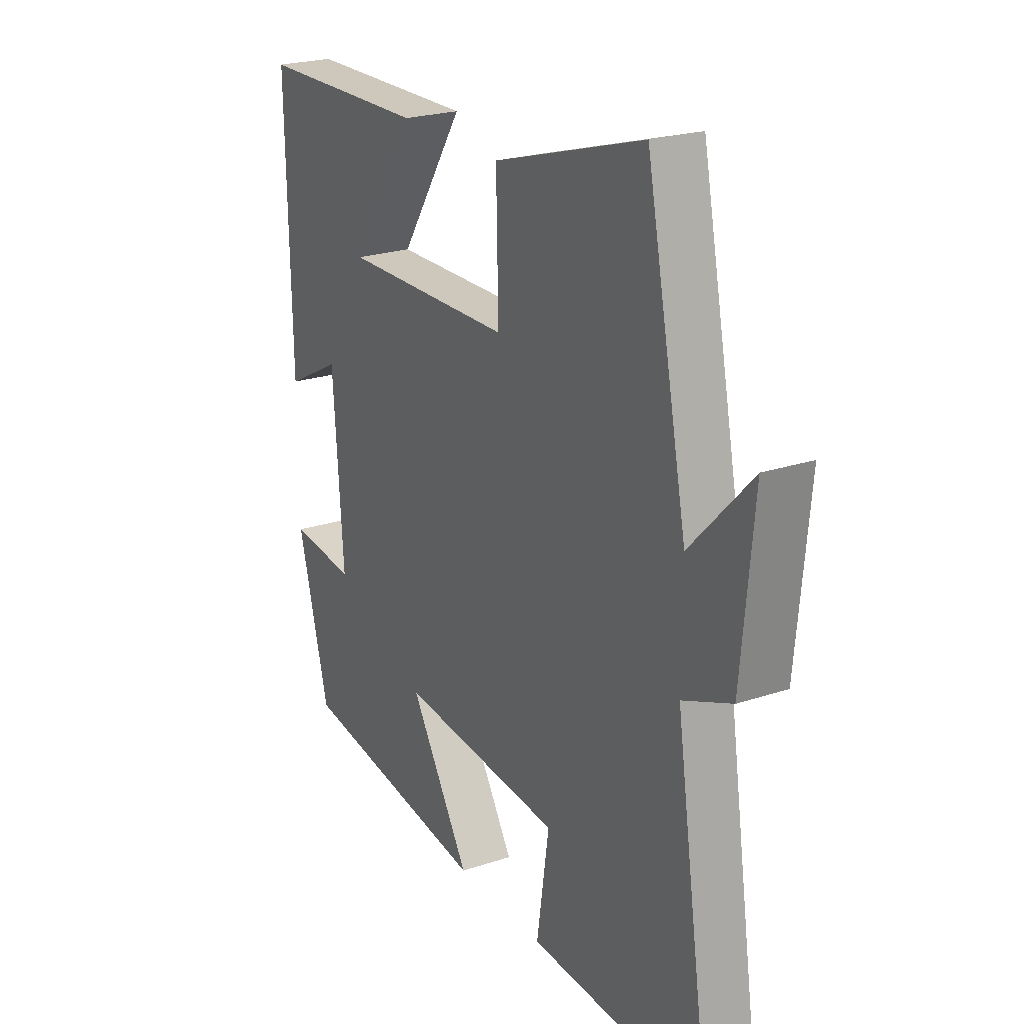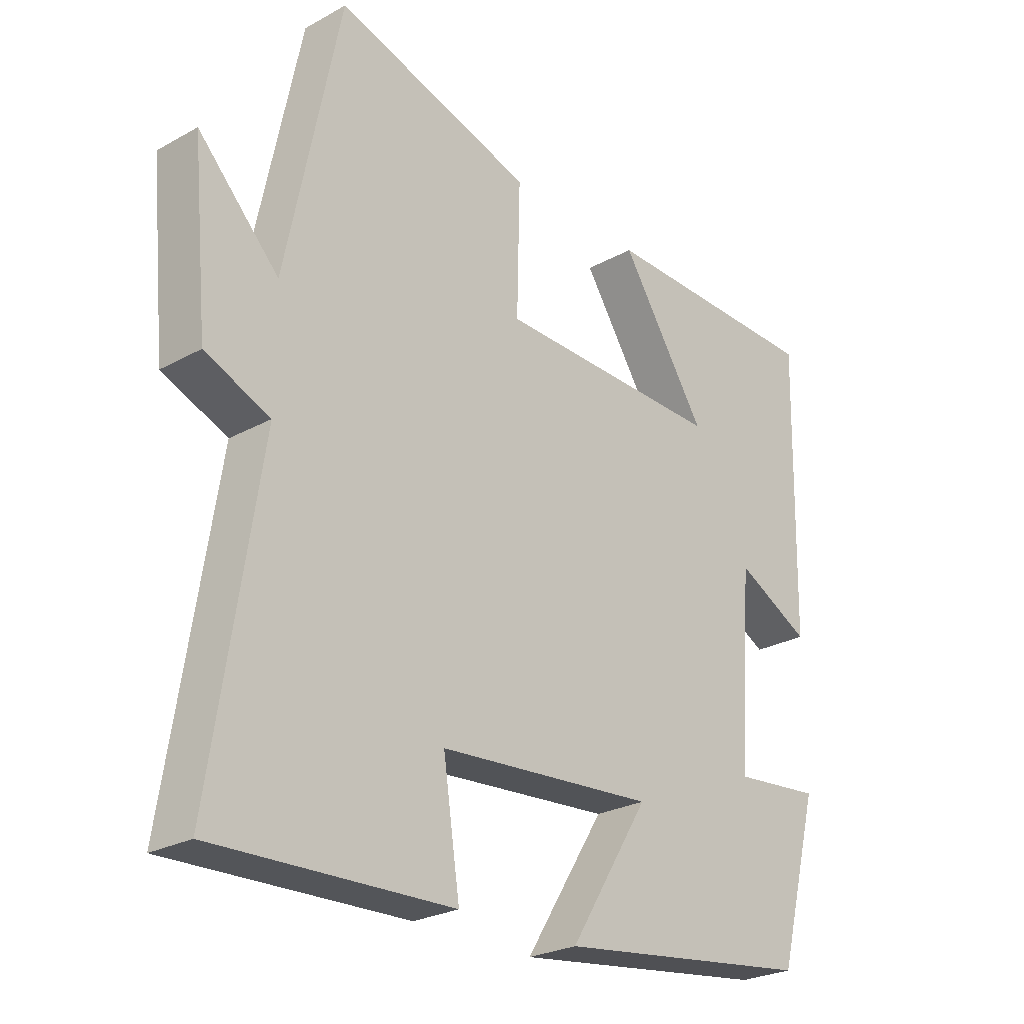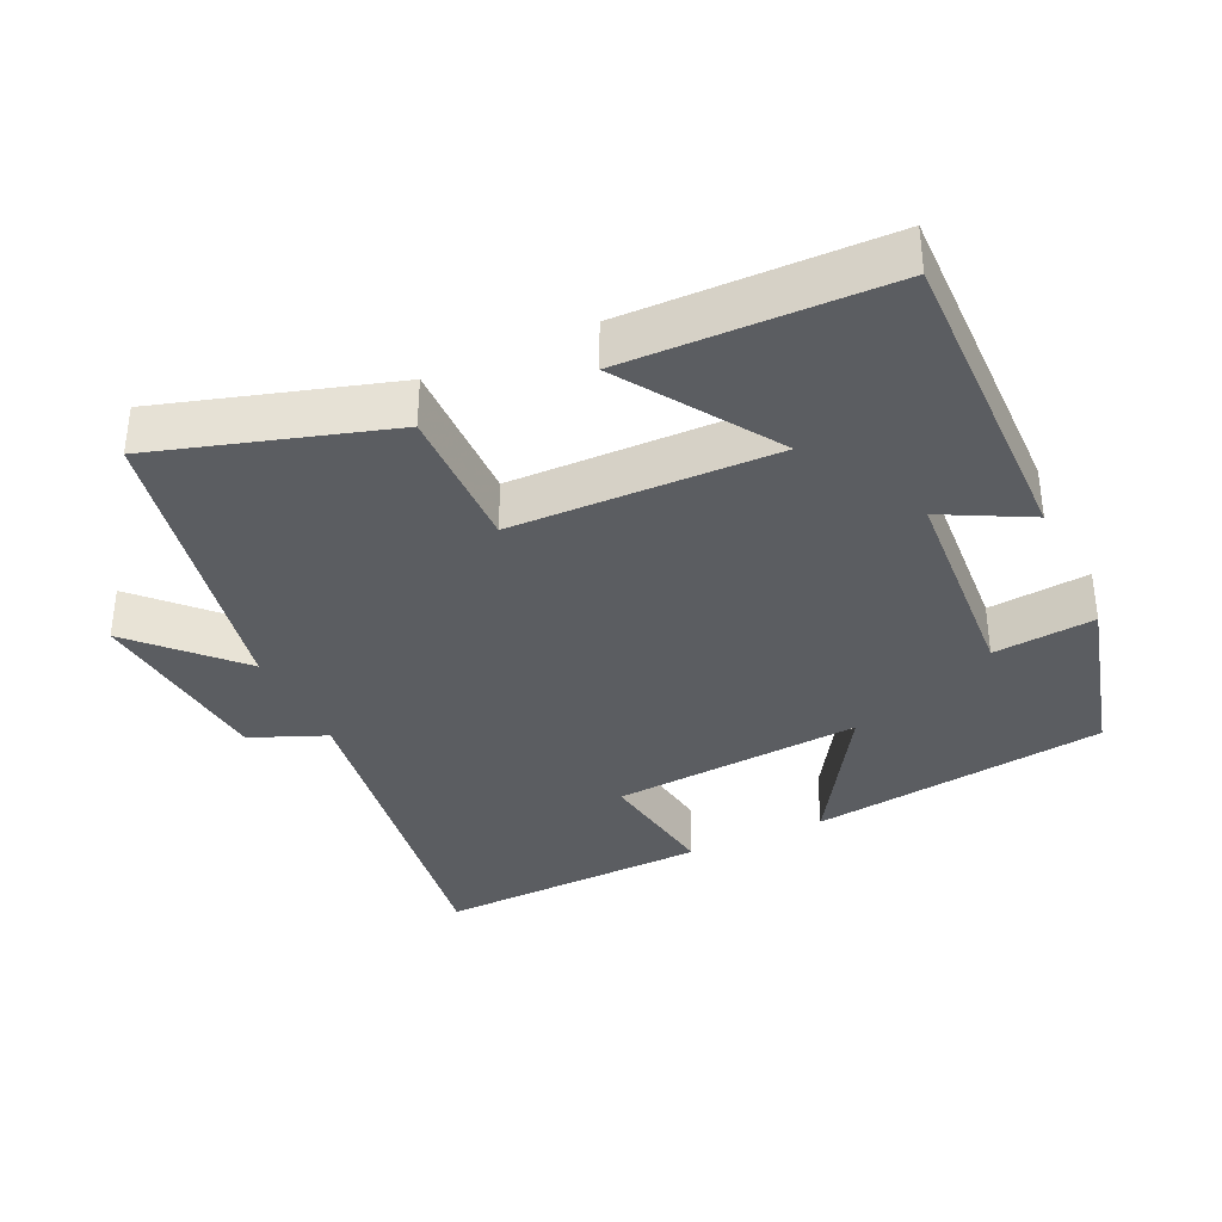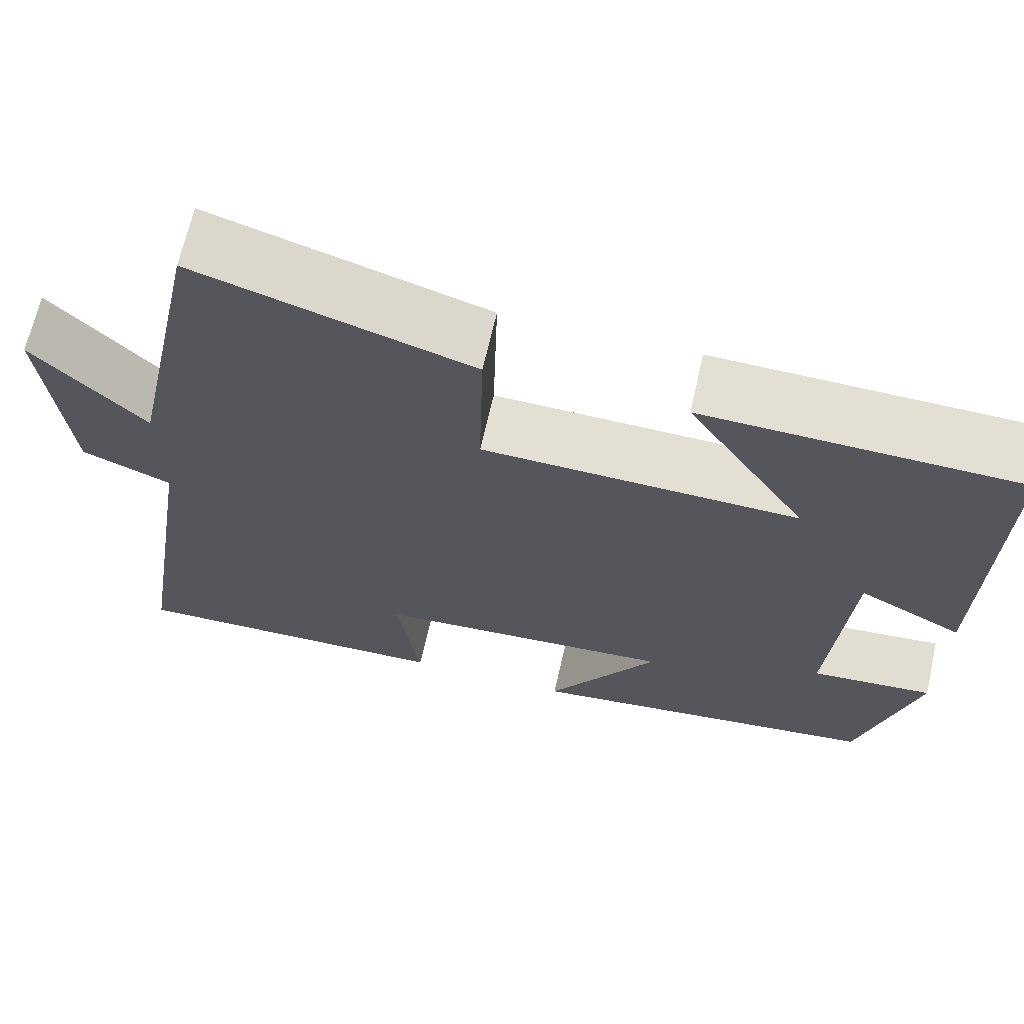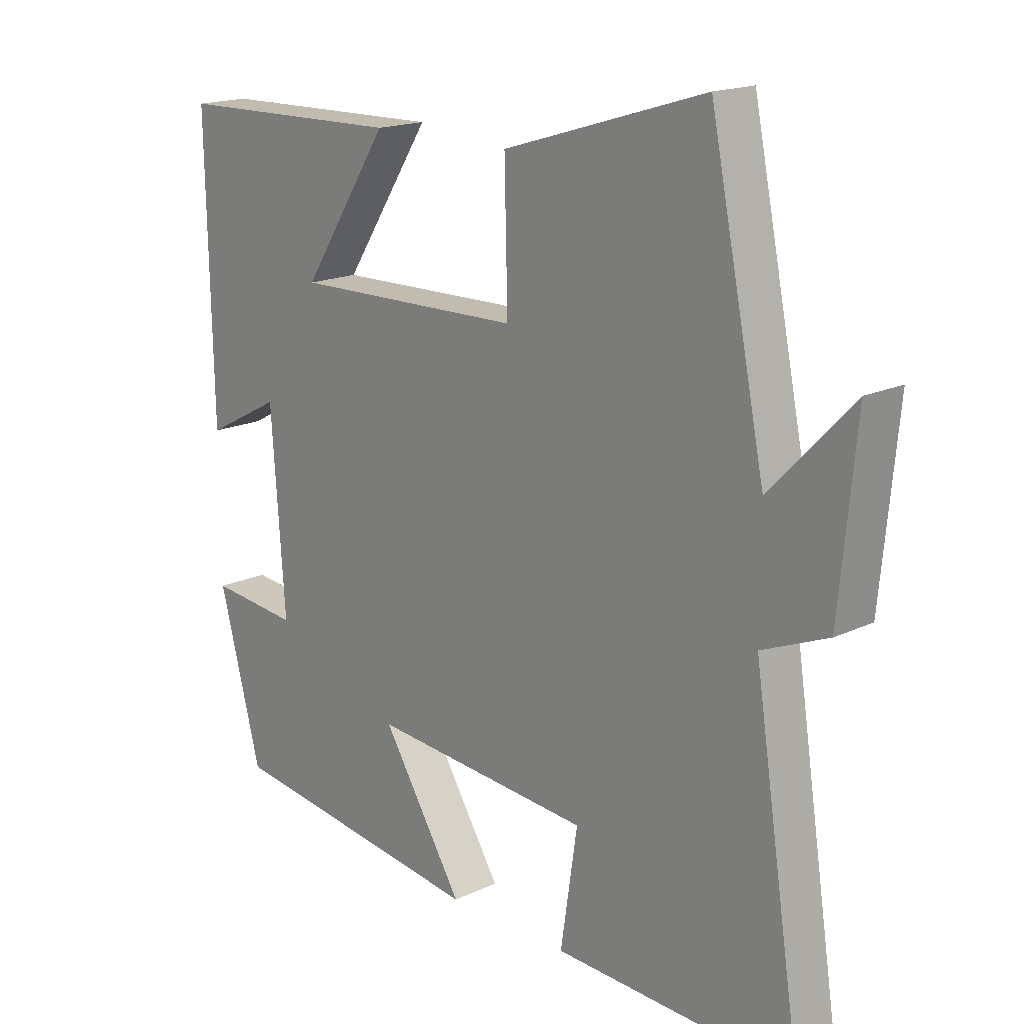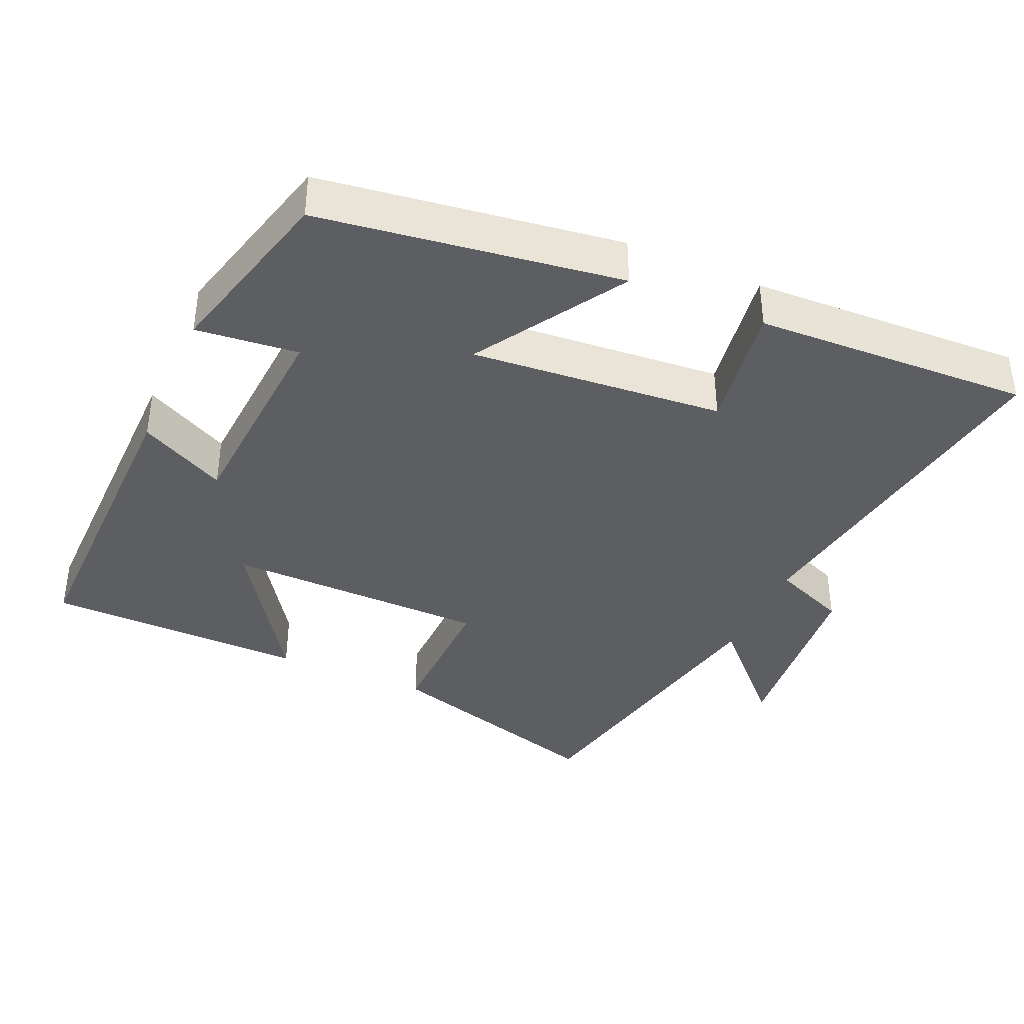
<metadata>
{"format":"obj","ext":"obj","renderer":"f3d","projection":"perspective","resolution":1024,"background":"white","views":[{"elev":23.2,"azim":-119.4,"up":"+Z"},{"elev":-25.6,"azim":-48.4,"up":"+Z"},{"elev":-35.6,"azim":25.2,"up":"+Y"},{"elev":67.1,"azim":12.8,"up":"+Z"},{"elev":17.3,"azim":-133.1,"up":"+Z"},{"elev":-38.4,"azim":156.5,"up":"+Y"}]}
</metadata>
<code>
v 0.432 0.07 -0.443
v 0.009 0.07 -0.5
v 0.14 0.07 -0.291
v -0.216 0.07 -0.319
v -0.189 0.07 -0.5
v -0.578 0.07 -0.514
v -0.5 0.07 -0.012
v -0.606 0.07 0.032
v -0.632 0.07 0.306
v -0.5 0.07 0.168
v -0.411 0.07 0.599
v -0.086 0.07 0.5
v -0.091 0.07 0.292
v 0.281 0.07 0.284
v 0.14 0.07 0.5
v 0.509 0.07 0.492
v 0.5 0.07 0.041
v 0.378 0.07 0.105
v 0.356 0.07 -0.201
v 0.5 0.07 -0.187
v 0.432 0 -0.443
v 0.009 0 -0.5
v 0.14 0 -0.291
v -0.216 0 -0.319
v -0.189 0 -0.5
v -0.578 0 -0.514
v -0.5 0 -0.012
v -0.606 0 0.032
v -0.632 0 0.306
v -0.5 0 0.168
v -0.411 0 0.599
v -0.086 0 0.5
v -0.091 0 0.292
v 0.281 0 0.284
v 0.14 0 0.5
v 0.509 0 0.492
v 0.5 0 0.041
v 0.378 0 0.105
v 0.356 0 -0.201
v 0.5 0 -0.187
f 1 2 3
f 20 1 3
f 19 20 3
f 18 19 3 4
f 16 17 18
f 16 18 4
f 14 15 16
f 14 16 4
f 13 14 4
f 12 13 4
f 11 12 4
f 10 11 4
f 7 8 9 10
f 7 10 4 5
f 5 6 7
f 23 22 21
f 23 21 40
f 23 40 39
f 24 23 39 38
f 38 37 36
f 24 38 36
f 36 35 34
f 24 36 34
f 24 34 33
f 24 33 32
f 24 32 31
f 24 31 30
f 30 29 28 27
f 25 24 30 27
f 27 26 25
f 1 21 22 2
f 2 22 23 3
f 3 23 24 4
f 4 24 25 5
f 5 25 26 6
f 6 26 27 7
f 7 27 28 8
f 8 28 29 9
f 9 29 30 10
f 10 30 31 11
f 11 31 32 12
f 12 32 33 13
f 13 33 34 14
f 14 34 35 15
f 15 35 36 16
f 16 36 37 17
f 17 37 38 18
f 18 38 39 19
f 19 39 40 20
f 20 40 21 1

</code>
